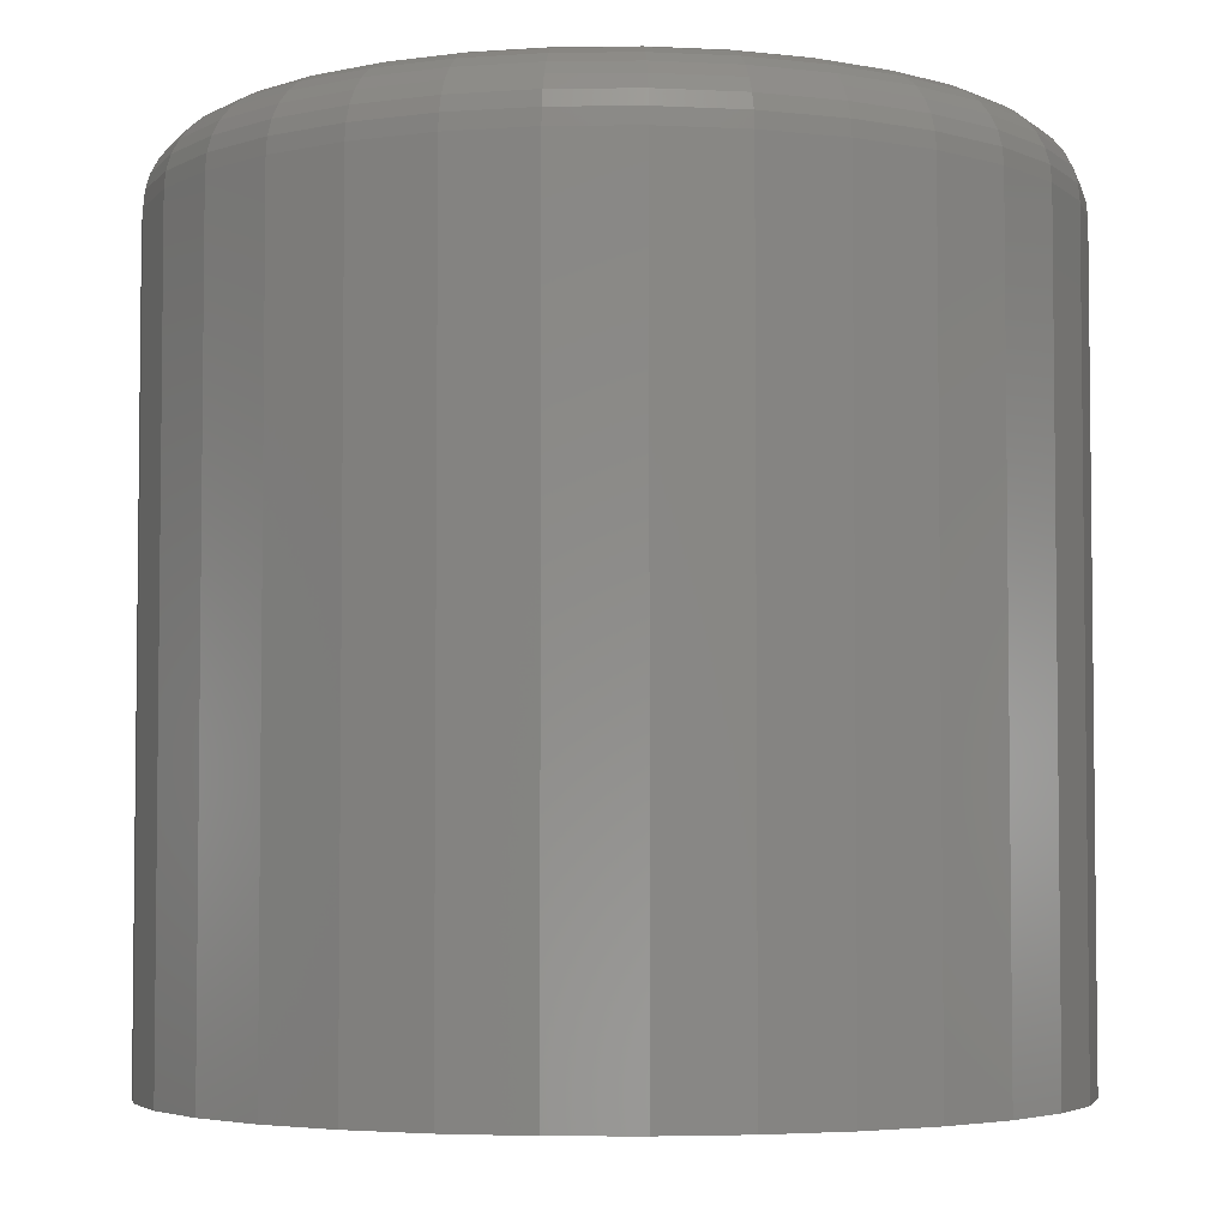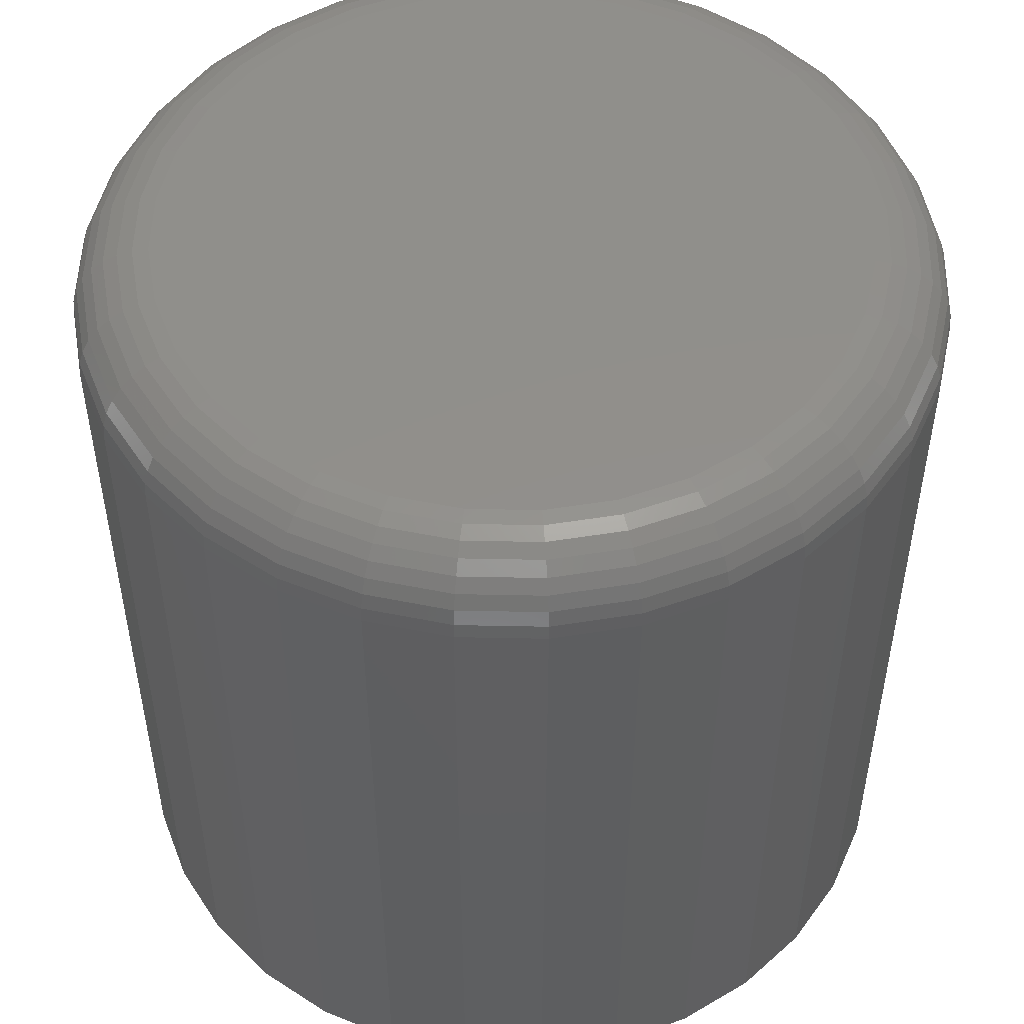
<metadata>
{"format":"stl","ext":"stl","renderer":"f3d","projection":"perspective","resolution":1024,"background":"white","views":[{"elev":-4.3,"azim":-172.4,"up":"+Y"},{"elev":51.0,"azim":74.4,"up":"+Y"}]}
</metadata>
<code>
# stl→obj: 320 verts, 636 faces
v 0.004441 2.367e-17 0.3027
v 0.0635 2.694e-17 0.2969
v -0.05462 2.039e-17 0.2969
v 0.004441 2.367e-17 -0.3027
v -0.05462 2.039e-17 -0.2969
v 0.0635 2.694e-17 -0.2969
v -0.1114 1.723e-17 -0.2797
v 0.1203 3.01e-17 -0.2797
v -0.1637 1.433e-17 -0.2517
v 0.1726 3.3e-17 -0.2517
v -0.2096 1.178e-17 -0.2141
v 0.2185 3.555e-17 -0.2141
v -0.2473 9.693e-18 -0.1682
v 0.2561 3.764e-17 -0.1682
v -0.2752 8.14e-18 -0.1158
v 0.2841 3.919e-17 -0.1158
v -0.2925 7.184e-18 -0.05906
v 0.3013 4.015e-17 -0.05906
v -0.2983 6.861e-18 -9.907e-17
v 0.3072 4.047e-17 -3.818e-16
v -0.2925 7.184e-18 0.05906
v 0.3013 4.015e-17 0.05906
v -0.2752 8.14e-18 0.1158
v 0.2841 3.919e-17 0.1158
v -0.2473 9.693e-18 0.1682
v 0.2561 3.764e-17 0.1682
v -0.2096 1.178e-17 0.2141
v 0.2185 3.555e-17 0.2141
v -0.1637 1.433e-17 0.2517
v 0.1726 3.3e-17 0.2517
v -0.1114 1.723e-17 0.2797
v 0.1203 3.01e-17 0.2797
v 0.3775 -0.07031 -4.716e-16
v 0.3775 -0.75 -4.895e-17
v 0.3703 -0.07031 -0.07277
v 0.3703 -0.75 -0.07277
v 0.3491 -0.07031 -0.1428
v 0.3491 -0.75 -0.1428
v 0.3146 -0.07031 -0.2072
v 0.3146 -0.75 -0.2072
v 0.2682 -0.07031 -0.2638
v 0.2682 -0.75 -0.2638
v 0.2117 -0.07031 -0.3102
v 0.2117 -0.75 -0.3102
v 0.1472 -0.07031 -0.3446
v 0.1472 -0.75 -0.3446
v 0.07721 -0.07031 -0.3659
v 0.07721 -0.75 -0.3659
v 0.004441 -0.07031 -0.373
v 0.004441 -0.75 -0.373
v -0.06833 -0.07031 -0.3659
v -0.06833 -0.75 -0.3659
v -0.1383 -0.07031 -0.3446
v -0.1383 -0.75 -0.3446
v -0.2028 -0.07031 -0.3102
v -0.2028 -0.75 -0.3102
v -0.2593 -0.07031 -0.2638
v -0.2593 -0.75 -0.2638
v -0.3057 -0.07031 -0.2072
v -0.3057 -0.75 -0.2072
v -0.3402 -0.07031 -0.1428
v -0.3402 -0.75 -0.1428
v -0.3614 -0.07031 -0.07277
v -0.3614 -0.75 -0.07277
v -0.3686 -0.07031 4.242e-17
v -0.3686 -0.75 4.242e-17
v -0.3614 -0.07031 0.07277
v -0.3614 -0.75 0.07277
v -0.3402 -0.07031 0.1428
v -0.3402 -0.75 0.1428
v -0.3057 -0.07031 0.2072
v -0.3057 -0.75 0.2072
v -0.2593 -0.07031 0.2638
v -0.2593 -0.75 0.2638
v -0.2028 -0.07031 0.3102
v -0.2028 -0.75 0.3102
v -0.1383 -0.07031 0.3446
v -0.1383 -0.75 0.3446
v -0.06833 -0.07031 0.3659
v -0.06833 -0.75 0.3659
v 0.004441 -0.07031 0.373
v 0.004441 -0.75 0.373
v 0.07721 -0.07031 0.3659
v 0.07721 -0.75 0.3659
v 0.1472 -0.07031 0.3446
v 0.1472 -0.75 0.3446
v 0.2117 -0.07031 0.3102
v 0.2117 -0.75 0.3102
v 0.2682 -0.07031 0.2638
v 0.2682 -0.75 0.2638
v 0.3146 -0.07031 0.2072
v 0.3146 -0.75 0.2072
v 0.3491 -0.07031 0.1428
v 0.3491 -0.75 0.1428
v 0.3703 -0.07031 0.07277
v 0.3703 -0.75 0.07277
v -0.3672 -0.0566 -1.386e-16
v -0.3601 -0.0566 0.07251
v -0.3632 -0.04341 -1.107e-16
v -0.3562 -0.04341 0.07173
v -0.3567 -0.03125 -1.383e-16
v -0.3498 -0.03125 0.07046
v -0.348 -0.02059 -8.261e-17
v -0.3412 -0.02059 0.06876
v -0.3373 -0.01185 -8.249e-17
v -0.3308 -0.01185 0.06668
v -0.3252 -0.005352 -8.241e-17
v -0.3188 -0.005352 0.06431
v -0.312 -0.001351 -1.101e-16
v -0.3059 -0.001351 0.06173
v 0.369 -0.0566 0.07251
v 0.3761 -0.0566 -4.717e-16
v 0.3651 -0.04341 0.07173
v 0.3721 -0.04341 -4.715e-16
v 0.3587 -0.03125 0.07046
v 0.3656 -0.03125 -4.713e-16
v 0.3501 -0.02059 0.06876
v 0.3569 -0.02059 -4.712e-16
v 0.3397 -0.01185 0.06668
v 0.3462 -0.01185 -4.433e-16
v 0.3277 -0.005352 0.06431
v 0.3341 -0.005352 -4.432e-16
v 0.3148 -0.001351 0.06173
v 0.3209 -0.001351 -4.432e-16
v 0.3478 -0.0566 0.1422
v 0.3441 -0.04341 0.1407
v 0.3381 -0.03125 0.1382
v 0.33 -0.02059 0.1349
v 0.3202 -0.01185 0.1308
v 0.309 -0.005352 0.1261
v 0.2968 -0.001351 0.1211
v 0.3135 -0.0566 0.2065
v 0.3102 -0.04341 0.2043
v 0.3047 -0.03125 0.2007
v 0.2975 -0.02059 0.1958
v 0.2886 -0.01185 0.1899
v 0.2785 -0.005352 0.1831
v 0.2675 -0.001351 0.1758
v 0.2673 -0.0566 0.2628
v 0.2644 -0.04341 0.26
v 0.2598 -0.03125 0.2554
v 0.2536 -0.02059 0.2492
v 0.2461 -0.01185 0.2417
v 0.2375 -0.005352 0.2331
v 0.2282 -0.001351 0.2238
v 0.2109 -0.0566 0.309
v 0.2087 -0.04341 0.3057
v 0.2051 -0.03125 0.3003
v 0.2002 -0.02059 0.293
v 0.1943 -0.01185 0.2842
v 0.1876 -0.005352 0.2741
v 0.1802 -0.001351 0.2631
v 0.1467 -0.0566 0.3434
v 0.1451 -0.04341 0.3397
v 0.1427 -0.03125 0.3337
v 0.1393 -0.02059 0.3256
v 0.1352 -0.01185 0.3158
v 0.1306 -0.005352 0.3045
v 0.1255 -0.001351 0.2923
v 0.07695 -0.0566 0.3645
v 0.07617 -0.04341 0.3606
v 0.0749 -0.03125 0.3542
v 0.0732 -0.02059 0.3457
v 0.07112 -0.01185 0.3352
v 0.06875 -0.005352 0.3233
v 0.06617 -0.001351 0.3104
v 0.004441 -0.0566 0.3717
v 0.004441 -0.04341 0.3677
v 0.004441 -0.03125 0.3612
v 0.004441 -0.02059 0.3524
v 0.004441 -0.01185 0.3418
v 0.004441 -0.005352 0.3296
v 0.004441 -0.001351 0.3164
v -0.06807 -0.0566 0.3645
v -0.06729 -0.04341 0.3606
v -0.06602 -0.03125 0.3542
v -0.06432 -0.02059 0.3457
v -0.06224 -0.01185 0.3352
v -0.05987 -0.005352 0.3233
v -0.05729 -0.001351 0.3104
v -0.1378 -0.0566 0.3434
v -0.1363 -0.04341 0.3397
v -0.1338 -0.03125 0.3337
v -0.1304 -0.02059 0.3256
v -0.1264 -0.01185 0.3158
v -0.1217 -0.005352 0.3045
v -0.1167 -0.001351 0.2923
v -0.2021 -0.0566 0.309
v -0.1998 -0.04341 0.3057
v -0.1962 -0.03125 0.3003
v -0.1914 -0.02059 0.293
v -0.1854 -0.01185 0.2842
v -0.1787 -0.005352 0.2741
v -0.1714 -0.001351 0.2631
v -0.2584 -0.0566 0.2628
v -0.2555 -0.04341 0.26
v -0.2509 -0.03125 0.2554
v -0.2448 -0.02059 0.2492
v -0.2372 -0.01185 0.2417
v -0.2286 -0.005352 0.2331
v -0.2193 -0.001351 0.2238
v -0.3046 -0.0566 0.2065
v -0.3013 -0.04341 0.2043
v -0.2959 -0.03125 0.2007
v -0.2886 -0.02059 0.1958
v -0.2797 -0.01185 0.1899
v -0.2696 -0.005352 0.1831
v -0.2587 -0.001351 0.1758
v -0.3389 -0.0566 0.1422
v -0.3352 -0.04341 0.1407
v -0.3292 -0.03125 0.1382
v -0.3212 -0.02059 0.1349
v -0.3113 -0.01185 0.1308
v -0.3001 -0.005352 0.1261
v -0.2879 -0.001351 0.1211
v 0.369 -0.0566 -0.07251
v 0.3651 -0.04341 -0.07173
v 0.3587 -0.03125 -0.07046
v 0.3501 -0.02059 -0.06876
v 0.3397 -0.01185 -0.06668
v 0.3277 -0.005352 -0.06431
v 0.3148 -0.001351 -0.06173
v -0.3601 -0.0566 -0.07251
v -0.3562 -0.04341 -0.07173
v -0.3498 -0.03125 -0.07046
v -0.3412 -0.02059 -0.06876
v -0.3308 -0.01185 -0.06668
v -0.3188 -0.005352 -0.06431
v -0.3059 -0.001351 -0.06173
v -0.3389 -0.0566 -0.1422
v -0.3352 -0.04341 -0.1407
v -0.3292 -0.03125 -0.1382
v -0.3212 -0.02059 -0.1349
v -0.3113 -0.01185 -0.1308
v -0.3001 -0.005352 -0.1261
v -0.2879 -0.001351 -0.1211
v -0.3046 -0.0566 -0.2065
v -0.3013 -0.04341 -0.2043
v -0.2959 -0.03125 -0.2007
v -0.2886 -0.02059 -0.1958
v -0.2797 -0.01185 -0.1899
v -0.2696 -0.005352 -0.1831
v -0.2587 -0.001351 -0.1758
v -0.2584 -0.0566 -0.2628
v -0.2555 -0.04341 -0.26
v -0.2509 -0.03125 -0.2554
v -0.2448 -0.02059 -0.2492
v -0.2372 -0.01185 -0.2417
v -0.2286 -0.005352 -0.2331
v -0.2193 -0.001351 -0.2238
v -0.2021 -0.0566 -0.309
v -0.1998 -0.04341 -0.3057
v -0.1962 -0.03125 -0.3003
v -0.1914 -0.02059 -0.293
v -0.1854 -0.01185 -0.2842
v -0.1787 -0.005352 -0.2741
v -0.1714 -0.001351 -0.2631
v -0.1378 -0.0566 -0.3434
v -0.1363 -0.04341 -0.3397
v -0.1338 -0.03125 -0.3337
v -0.1304 -0.02059 -0.3256
v -0.1264 -0.01185 -0.3158
v -0.1217 -0.005352 -0.3045
v -0.1167 -0.001351 -0.2923
v -0.06807 -0.0566 -0.3645
v -0.06729 -0.04341 -0.3606
v -0.06602 -0.03125 -0.3542
v -0.06432 -0.02059 -0.3457
v -0.06224 -0.01185 -0.3352
v -0.05987 -0.005352 -0.3233
v -0.05729 -0.001351 -0.3104
v 0.004441 -0.0566 -0.3717
v 0.004441 -0.04341 -0.3677
v 0.004441 -0.03125 -0.3612
v 0.004441 -0.02059 -0.3524
v 0.004441 -0.01185 -0.3418
v 0.004441 -0.005352 -0.3296
v 0.004441 -0.001351 -0.3164
v 0.07695 -0.0566 -0.3645
v 0.07617 -0.04341 -0.3606
v 0.0749 -0.03125 -0.3542
v 0.0732 -0.02059 -0.3457
v 0.07112 -0.01185 -0.3352
v 0.06875 -0.005352 -0.3233
v 0.06617 -0.001351 -0.3104
v 0.1467 -0.0566 -0.3434
v 0.1451 -0.04341 -0.3397
v 0.1427 -0.03125 -0.3337
v 0.1393 -0.02059 -0.3256
v 0.1352 -0.01185 -0.3158
v 0.1306 -0.005352 -0.3045
v 0.1255 -0.001351 -0.2923
v 0.2109 -0.0566 -0.309
v 0.2087 -0.04341 -0.3057
v 0.2051 -0.03125 -0.3003
v 0.2002 -0.02059 -0.293
v 0.1943 -0.01185 -0.2842
v 0.1876 -0.005352 -0.2741
v 0.1802 -0.001351 -0.2631
v 0.2673 -0.0566 -0.2628
v 0.2644 -0.04341 -0.26
v 0.2598 -0.03125 -0.2554
v 0.2536 -0.02059 -0.2492
v 0.2461 -0.01185 -0.2417
v 0.2375 -0.005352 -0.2331
v 0.2282 -0.001351 -0.2238
v 0.3135 -0.0566 -0.2065
v 0.3102 -0.04341 -0.2043
v 0.3047 -0.03125 -0.2007
v 0.2975 -0.02059 -0.1958
v 0.2886 -0.01185 -0.1899
v 0.2785 -0.005352 -0.1831
v 0.2675 -0.001351 -0.1758
v 0.3478 -0.0566 -0.1422
v 0.3441 -0.04341 -0.1407
v 0.3381 -0.03125 -0.1382
v 0.33 -0.02059 -0.1349
v 0.3202 -0.01185 -0.1308
v 0.309 -0.005352 -0.1261
v 0.2968 -0.001351 -0.1211
f 1 2 3
f 4 5 6
f 6 5 7
f 6 7 8
f 8 7 9
f 8 9 10
f 10 9 11
f 10 11 12
f 12 11 13
f 12 13 14
f 14 13 15
f 14 15 16
f 16 15 17
f 16 17 18
f 18 17 19
f 18 19 20
f 20 19 21
f 20 21 22
f 22 21 23
f 22 23 24
f 24 23 25
f 24 25 26
f 26 25 27
f 26 27 28
f 28 27 29
f 28 29 30
f 30 29 31
f 30 31 32
f 32 31 3
f 32 3 2
f 33 34 35
f 35 34 36
f 35 36 37
f 37 36 38
f 37 38 39
f 39 38 40
f 39 40 41
f 41 40 42
f 41 42 43
f 43 42 44
f 43 44 45
f 45 44 46
f 45 46 47
f 47 46 48
f 47 48 49
f 49 48 50
f 49 50 51
f 51 50 52
f 51 52 53
f 53 52 54
f 53 54 55
f 55 54 56
f 55 56 57
f 57 56 58
f 57 58 59
f 59 58 60
f 59 60 61
f 61 60 62
f 61 62 63
f 63 62 64
f 63 64 65
f 65 64 66
f 65 66 67
f 67 66 68
f 67 68 69
f 69 68 70
f 69 70 71
f 71 70 72
f 71 72 73
f 73 72 74
f 73 74 75
f 75 74 76
f 75 76 77
f 77 76 78
f 77 78 79
f 79 78 80
f 79 80 81
f 81 80 82
f 81 82 83
f 83 82 84
f 83 84 85
f 85 84 86
f 85 86 87
f 87 86 88
f 87 88 89
f 89 88 90
f 89 90 91
f 91 90 92
f 91 92 93
f 93 92 94
f 93 94 95
f 95 94 96
f 95 96 33
f 33 96 34
f 65 67 97
f 97 67 98
f 97 98 99
f 99 98 100
f 99 100 101
f 101 100 102
f 101 102 103
f 103 102 104
f 103 104 105
f 105 104 106
f 105 106 107
f 107 106 108
f 107 108 109
f 109 108 110
f 109 110 19
f 19 110 21
f 95 33 111
f 111 33 112
f 111 112 113
f 113 112 114
f 113 114 115
f 115 114 116
f 115 116 117
f 117 116 118
f 117 118 119
f 119 118 120
f 119 120 121
f 121 120 122
f 121 122 123
f 123 122 124
f 123 124 22
f 22 124 20
f 93 95 125
f 125 95 111
f 125 111 126
f 126 111 113
f 126 113 127
f 127 113 115
f 127 115 128
f 128 115 117
f 128 117 129
f 129 117 119
f 129 119 130
f 130 119 121
f 130 121 131
f 131 121 123
f 131 123 24
f 24 123 22
f 91 93 132
f 132 93 125
f 132 125 133
f 133 125 126
f 133 126 134
f 134 126 127
f 134 127 135
f 135 127 128
f 135 128 136
f 136 128 129
f 136 129 137
f 137 129 130
f 137 130 138
f 138 130 131
f 138 131 26
f 26 131 24
f 89 91 139
f 139 91 132
f 139 132 140
f 140 132 133
f 140 133 141
f 141 133 134
f 141 134 142
f 142 134 135
f 142 135 143
f 143 135 136
f 143 136 144
f 144 136 137
f 144 137 145
f 145 137 138
f 145 138 28
f 28 138 26
f 87 89 146
f 146 89 139
f 146 139 147
f 147 139 140
f 147 140 148
f 148 140 141
f 148 141 149
f 149 141 142
f 149 142 150
f 150 142 143
f 150 143 151
f 151 143 144
f 151 144 152
f 152 144 145
f 152 145 30
f 30 145 28
f 85 87 153
f 153 87 146
f 153 146 154
f 154 146 147
f 154 147 155
f 155 147 148
f 155 148 156
f 156 148 149
f 156 149 157
f 157 149 150
f 157 150 158
f 158 150 151
f 158 151 159
f 159 151 152
f 159 152 32
f 32 152 30
f 83 85 160
f 160 85 153
f 160 153 161
f 161 153 154
f 161 154 162
f 162 154 155
f 162 155 163
f 163 155 156
f 163 156 164
f 164 156 157
f 164 157 165
f 165 157 158
f 165 158 166
f 166 158 159
f 166 159 2
f 2 159 32
f 81 83 167
f 167 83 160
f 167 160 168
f 168 160 161
f 168 161 169
f 169 161 162
f 169 162 170
f 170 162 163
f 170 163 171
f 171 163 164
f 171 164 172
f 172 164 165
f 172 165 173
f 173 165 166
f 173 166 1
f 1 166 2
f 79 81 174
f 174 81 167
f 174 167 175
f 175 167 168
f 175 168 176
f 176 168 169
f 176 169 177
f 177 169 170
f 177 170 178
f 178 170 171
f 178 171 179
f 179 171 172
f 179 172 180
f 180 172 173
f 180 173 3
f 3 173 1
f 77 79 181
f 181 79 174
f 181 174 182
f 182 174 175
f 182 175 183
f 183 175 176
f 183 176 184
f 184 176 177
f 184 177 185
f 185 177 178
f 185 178 186
f 186 178 179
f 186 179 187
f 187 179 180
f 187 180 31
f 31 180 3
f 75 77 188
f 188 77 181
f 188 181 189
f 189 181 182
f 189 182 190
f 190 182 183
f 190 183 191
f 191 183 184
f 191 184 192
f 192 184 185
f 192 185 193
f 193 185 186
f 193 186 194
f 194 186 187
f 194 187 29
f 29 187 31
f 73 75 195
f 195 75 188
f 195 188 196
f 196 188 189
f 196 189 197
f 197 189 190
f 197 190 198
f 198 190 191
f 198 191 199
f 199 191 192
f 199 192 200
f 200 192 193
f 200 193 201
f 201 193 194
f 201 194 27
f 27 194 29
f 71 73 202
f 202 73 195
f 202 195 203
f 203 195 196
f 203 196 204
f 204 196 197
f 204 197 205
f 205 197 198
f 205 198 206
f 206 198 199
f 206 199 207
f 207 199 200
f 207 200 208
f 208 200 201
f 208 201 25
f 25 201 27
f 69 71 209
f 209 71 202
f 209 202 210
f 210 202 203
f 210 203 211
f 211 203 204
f 211 204 212
f 212 204 205
f 212 205 213
f 213 205 206
f 213 206 214
f 214 206 207
f 214 207 215
f 215 207 208
f 215 208 23
f 23 208 25
f 67 69 98
f 98 69 209
f 98 209 100
f 100 209 210
f 100 210 102
f 102 210 211
f 102 211 104
f 104 211 212
f 104 212 106
f 106 212 213
f 106 213 108
f 108 213 214
f 108 214 110
f 110 214 215
f 110 215 21
f 21 215 23
f 33 35 112
f 112 35 216
f 112 216 114
f 114 216 217
f 114 217 116
f 116 217 218
f 116 218 118
f 118 218 219
f 118 219 120
f 120 219 220
f 120 220 122
f 122 220 221
f 122 221 124
f 124 221 222
f 124 222 20
f 20 222 18
f 63 65 223
f 223 65 97
f 223 97 224
f 224 97 99
f 224 99 225
f 225 99 101
f 225 101 226
f 226 101 103
f 226 103 227
f 227 103 105
f 227 105 228
f 228 105 107
f 228 107 229
f 229 107 109
f 229 109 17
f 17 109 19
f 61 63 230
f 230 63 223
f 230 223 231
f 231 223 224
f 231 224 232
f 232 224 225
f 232 225 233
f 233 225 226
f 233 226 234
f 234 226 227
f 234 227 235
f 235 227 228
f 235 228 236
f 236 228 229
f 236 229 15
f 15 229 17
f 59 61 237
f 237 61 230
f 237 230 238
f 238 230 231
f 238 231 239
f 239 231 232
f 239 232 240
f 240 232 233
f 240 233 241
f 241 233 234
f 241 234 242
f 242 234 235
f 242 235 243
f 243 235 236
f 243 236 13
f 13 236 15
f 57 59 244
f 244 59 237
f 244 237 245
f 245 237 238
f 245 238 246
f 246 238 239
f 246 239 247
f 247 239 240
f 247 240 248
f 248 240 241
f 248 241 249
f 249 241 242
f 249 242 250
f 250 242 243
f 250 243 11
f 11 243 13
f 55 57 251
f 251 57 244
f 251 244 252
f 252 244 245
f 252 245 253
f 253 245 246
f 253 246 254
f 254 246 247
f 254 247 255
f 255 247 248
f 255 248 256
f 256 248 249
f 256 249 257
f 257 249 250
f 257 250 9
f 9 250 11
f 53 55 258
f 258 55 251
f 258 251 259
f 259 251 252
f 259 252 260
f 260 252 253
f 260 253 261
f 261 253 254
f 261 254 262
f 262 254 255
f 262 255 263
f 263 255 256
f 263 256 264
f 264 256 257
f 264 257 7
f 7 257 9
f 51 53 265
f 265 53 258
f 265 258 266
f 266 258 259
f 266 259 267
f 267 259 260
f 267 260 268
f 268 260 261
f 268 261 269
f 269 261 262
f 269 262 270
f 270 262 263
f 270 263 271
f 271 263 264
f 271 264 5
f 5 264 7
f 49 51 272
f 272 51 265
f 272 265 273
f 273 265 266
f 273 266 274
f 274 266 267
f 274 267 275
f 275 267 268
f 275 268 276
f 276 268 269
f 276 269 277
f 277 269 270
f 277 270 278
f 278 270 271
f 278 271 4
f 4 271 5
f 47 49 279
f 279 49 272
f 279 272 280
f 280 272 273
f 280 273 281
f 281 273 274
f 281 274 282
f 282 274 275
f 282 275 283
f 283 275 276
f 283 276 284
f 284 276 277
f 284 277 285
f 285 277 278
f 285 278 6
f 6 278 4
f 45 47 286
f 286 47 279
f 286 279 287
f 287 279 280
f 287 280 288
f 288 280 281
f 288 281 289
f 289 281 282
f 289 282 290
f 290 282 283
f 290 283 291
f 291 283 284
f 291 284 292
f 292 284 285
f 292 285 8
f 8 285 6
f 43 45 293
f 293 45 286
f 293 286 294
f 294 286 287
f 294 287 295
f 295 287 288
f 295 288 296
f 296 288 289
f 296 289 297
f 297 289 290
f 297 290 298
f 298 290 291
f 298 291 299
f 299 291 292
f 299 292 10
f 10 292 8
f 41 43 300
f 300 43 293
f 300 293 301
f 301 293 294
f 301 294 302
f 302 294 295
f 302 295 303
f 303 295 296
f 303 296 304
f 304 296 297
f 304 297 305
f 305 297 298
f 305 298 306
f 306 298 299
f 306 299 12
f 12 299 10
f 39 41 307
f 307 41 300
f 307 300 308
f 308 300 301
f 308 301 309
f 309 301 302
f 309 302 310
f 310 302 303
f 310 303 311
f 311 303 304
f 311 304 312
f 312 304 305
f 312 305 313
f 313 305 306
f 313 306 14
f 14 306 12
f 37 39 314
f 314 39 307
f 314 307 315
f 315 307 308
f 315 308 316
f 316 308 309
f 316 309 317
f 317 309 310
f 317 310 318
f 318 310 311
f 318 311 319
f 319 311 312
f 319 312 320
f 320 312 313
f 320 313 16
f 16 313 14
f 35 37 216
f 216 37 314
f 216 314 217
f 217 314 315
f 217 315 218
f 218 315 316
f 218 316 219
f 219 316 317
f 219 317 220
f 220 317 318
f 220 318 221
f 221 318 319
f 221 319 222
f 222 319 320
f 222 320 18
f 18 320 16
f 80 84 82
f 84 80 86
f 86 80 78
f 86 78 88
f 88 78 76
f 88 76 90
f 90 76 74
f 90 74 92
f 92 74 72
f 92 72 94
f 94 72 70
f 94 70 96
f 96 70 68
f 96 68 34
f 34 68 66
f 34 66 36
f 36 66 64
f 36 64 38
f 38 64 62
f 38 62 40
f 40 62 60
f 40 60 42
f 42 60 58
f 42 58 44
f 44 58 56
f 44 56 46
f 46 56 54
f 46 54 48
f 48 54 52
f 48 52 50

</code>
